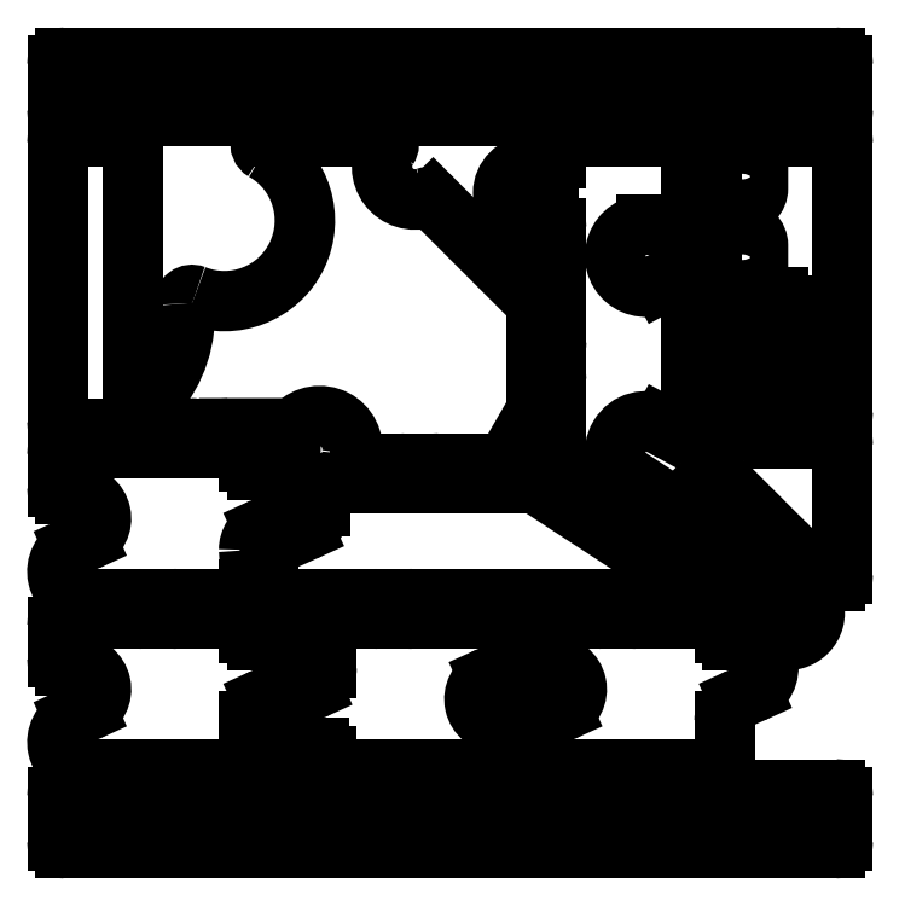
<metadata>
{"format":"dxf","ext":"dxf","renderer":"ezdxf+matplotlib","layout":"modelspace","background":"white","min_lineweight":24,"dpi":150}
</metadata>
<code>
0
SECTION
2
ENTITIES
0
LINE
8
0
10
151.2
20
-47.2
30
0
11
151.2
21
-42.8
31
0
0
LINE
8
0
10
150.4
20
-42
30
0
11
71.99
21
-42
31
0
0
LINE
8
0
10
71.19
20
-42.8
30
0
11
71.19
21
-47.2
31
0
0
ARC
8
0
10
71.99
20
-47.2
30
0
40
0.8
210
0
220
0
230
1
50
180
51
270
0
ARC
8
0
10
71.99
20
-42.8
30
0
40
0.8
210
0
220
-0
230
1
50
90
51
180
0
ARC
8
0
10
150.4
20
-42.8
30
0
40
0.8
210
-0
220
0
230
1
50
0
51
90
0
ARC
8
0
10
150.4
20
-47.2
30
0
40
0.8
210
0
220
0
230
1
50
-90
51
0
0
ARC
8
0
10
104.1
20
-50.8
30
0
40
0.8
210
-0
220
0
230
1
50
-33.65
51
90
0
ARC
8
0
10
92.69
20
-50.8
30
0
40
0.8
210
0
220
-0
230
1
50
90
51
240.1
0
ARC
8
0
10
88.2
20
-58.6
30
0
40
8.2
210
0
220
0
230
1
50
-111.5
51
60.07
0
ARC
8
0
10
84.91
20
-66.98
30
0
40
0.8
210
0
220
-0
230
1
50
68.53
51
185.3
0
ARC
8
0
10
71.56
20
-68.2
30
0
40
12.6
210
-0
220
0
230
1
50
-41.36
51
5.259
0
ARC
8
0
10
81.62
20
-77.06
30
0
40
0.7999
210
0
220
0
230
1
50
138.6
51
180
0
LINE
8
0
10
80.82
20
-77.06
30
0
11
80.82
21
-78.96
31
0
0
ARC
8
0
10
81.62
20
-78.96
30
0
40
0.8
210
0
220
0
230
1
50
180
51
270
0
ARC
8
0
10
94.93
20
-78.96
30
0
40
0.7999
210
0
220
0
230
1
50
270
51
315.7
0
ARC
8
0
10
97.9
20
-81.86
30
0
40
3.35
210
-0
220
0
230
1
50
-9.711
51
135.7
0
ARC
8
0
10
119.2
20
-67.34
30
0
40
0.8
210
0
220
-0
230
1
50
0.001253
51
45
0
LINE
8
0
10
119.8
20
-66.78
30
0
11
109.5
21
-56.48
31
0
0
ARC
8
0
10
108.9
20
-57.04
30
0
40
0.7999
210
0
220
-0
230
1
50
44.66
51
108.2
0
ARC
8
0
10
107.6
20
-53.1
30
0
40
3.35
210
0
220
0
230
1
50
146.3
51
288.2
0
ARC
8
0
10
122.8
20
-83.93
30
0
40
0.8
210
0
220
0
230
1
50
180.3
51
236.9
0
ARC
8
0
10
135.4
20
-97.1
30
0
40
3.349
210
0
220
-0
230
1
50
45
51
56.85
0
LINE
8
0
10
137.8
20
-94.73
30
0
11
143.5
21
-100.5
31
0
0
ARC
8
0
10
145.5
20
-98.55
30
0
40
2.8
210
0
220
0
230
1
50
-135
51
45
0
ARC
8
0
10
141.8
20
-92.04
30
0
40
0.7999
210
0
220
-0
230
1
50
44.66
51
108.2
0
ARC
8
0
10
140.5
20
-88.1
30
0
40
3.35
210
0
220
0
230
1
50
236.9
51
288.2
0
LINE
8
0
10
138.7
20
-90.9
30
0
11
129.4
21
-84.84
31
0
0
ARC
8
0
10
131.1
20
-82.2
30
0
40
3.15
210
0
220
-0
230
1
50
61.41
51
236.9
0
LINE
8
0
10
132.7
20
-79.43
30
0
11
132.7
21
-79.43
31
0
0
LINE
8
0
10
132.7
20
-79.43
30
0
11
133.2
21
-79.73
31
0
0
ARC
8
0
10
134
20
-78.2
30
0
40
1.75
210
0
220
0
230
1
50
241.2
51
360
0
ARC
8
0
10
134
20
-66.2
30
0
40
1.75
210
0
220
0
230
1
50
-0.1937
51
118.6
0
LINE
8
0
10
133.2
20
-64.66
30
0
11
132.7
21
-64.97
31
0
0
ARC
8
0
10
131.1
20
-62.2
30
0
40
3.15
210
0
220
-0
230
1
50
90
51
298.6
0
LINE
8
0
10
131.1
20
-59.05
30
0
11
131.1
21
-59.05
31
0
0
LINE
8
0
10
131.1
20
-59.05
30
0
11
135
21
-59.05
31
0
0
ARC
8
0
10
135
20
-58.25
30
0
40
0.8
210
0
220
0
230
1
50
-89.71
51
6.974e-05
0
ARC
8
0
10
135
20
-50.8
30
0
40
0.8
210
0
220
-0
230
1
50
0.0001039
51
90
0
ARC
8
0
10
122.8
20
-50.8
30
0
40
0.8
210
0
220
0
230
1
50
90
51
180
0
LINE
8
0
10
122
20
-50.8
30
0
11
122
21
-52.2
31
0
0
ARC
8
0
10
121.2
20
-52.2
30
0
40
0.8
210
-0
220
0
230
1
50
270
51
360
0
LINE
8
0
10
121.2
20
-53
30
0
11
119.4
21
-53
31
0
0
ARC
8
0
10
119.4
20
-55.8
30
0
40
2.8
210
0
220
-0
230
1
50
90
51
270
0
LINE
8
0
10
119.4
20
-58.6
30
0
11
121.2
21
-58.6
31
0
0
ARC
8
0
10
121.2
20
-59.4
30
0
40
0.8
210
-0
220
0
230
1
50
-1.835e-05
51
90
0
LINE
8
0
10
151.2
20
-121.8
30
0
11
151.2
21
-117.4
31
0
0
ARC
8
0
10
150.4
20
-117.4
30
0
40
0.8
210
-0
220
0
230
1
50
0
51
90
0
ARC
8
0
10
71.99
20
-117.4
30
0
40
0.8
210
0
220
-0
230
1
50
90
51
180
0
LINE
8
0
10
71.19
20
-117.4
30
0
11
71.19
21
-121.8
31
0
0
ARC
8
0
10
71.99
20
-121.8
30
0
40
0.8
210
0
220
0
230
1
50
180
51
270
0
LINE
8
0
10
71.99
20
-122.6
30
0
11
150.4
21
-122.6
31
0
0
ARC
8
0
10
150.4
20
-121.8
30
0
40
0.8
210
0
220
0
230
1
50
-90
51
0
0
ARC
8
0
10
122.8
20
-49
30
0
40
1
210
0
220
0
230
1
50
-90
51
90
0
ARC
8
0
10
126.8
20
-49
30
0
40
1
210
0
220
0
230
1
50
90
51
270
0
LINE
8
0
10
122.8
20
-50
30
0
11
122.8
21
-50
31
0
0
LINE
8
0
10
126.8
20
-50
30
0
11
135
21
-50
31
0
0
LINE
8
0
10
122
20
-74.91
30
0
11
122
21
-83.93
31
0
0
LINE
8
0
10
122
20
-70.91
30
0
11
122
21
-59.4
31
0
0
ARC
8
0
10
138.6
20
-65.65
30
0
40
0.8
210
0
220
0
230
1
50
180
51
270
0
LINE
8
0
10
138.6
20
-66.45
30
0
11
144.6
21
-66.45
31
0
0
LINE
8
0
10
146.2
20
-78.78
30
0
11
150.4
21
-78.78
31
0
0
ARC
8
0
10
150.4
20
-77.98
30
0
40
0.8
210
-0
220
0
230
1
50
-90
51
0
0
LINE
8
0
10
151.2
20
-77.98
30
0
11
151.2
21
-50.8
31
0
0
ARC
8
0
10
138.6
20
-50.8
30
0
40
0.8
210
0
220
-0
230
1
50
90
51
180
0
LWPOLYLINE
8
0
90
4
70
1
43
0
10
139.3
20
-55.31
42
1
10
142.5
20
-55.31
10
142.5
20
-52.91
42
1
10
139.3
20
-52.91
0
LWPOLYLINE
8
0
90
4
70
1
43
0
10
139.3
20
-63.54
42
1
10
142.5
20
-63.54
10
142.5
20
-61.14
42
1
10
139.3
20
-61.14
0
LINE
8
0
10
135.8
20
-56
30
0
11
135.8
21
-58.25
31
0
0
LINE
8
0
10
138.6
20
-68.45
30
0
11
142.6
21
-68.45
31
0
0
ARC
8
0
10
136.8
20
-71.1
30
0
40
1
210
0
220
0
230
1
50
-180
51
0
0
ARC
8
0
10
136.8
20
-75.1
30
0
40
1
210
-0
220
0
230
1
50
0
51
180
0
LINE
8
0
10
143.4
20
-69.25
30
0
11
143.4
21
-71.1
31
0
0
LINE
8
0
10
137.8
20
-83.7
30
0
11
137.8
21
-75.1
31
0
0
LINE
8
0
10
135.8
20
-71.1
30
0
11
135.8
21
-66.21
31
0
0
LINE
8
0
10
135.8
20
-75.1
30
0
11
135.8
21
-78.2
31
0
0
ARC
8
0
10
144.4
20
-75.1
30
0
40
1
210
-0
220
0
230
1
50
0
51
180
0
ARC
8
0
10
144.4
20
-71.1
30
0
40
1
210
0
220
0
230
1
50
-180
51
0
0
LINE
8
0
10
145.4
20
-77.98
30
0
11
145.4
21
-75.1
31
0
0
LINE
8
0
10
145.4
20
-71.1
30
0
11
145.4
21
-67.25
31
0
0
ARC
8
0
10
142.5
20
-49
30
0
40
1
210
0
220
0
230
1
50
-90
51
90
0
ARC
8
0
10
146.5
20
-49
30
0
40
1
210
0
220
-0
230
1
50
90
51
270
0
LINE
8
0
10
146.5
20
-50
30
0
11
150.4
21
-50
31
0
0
LINE
8
0
10
142.5
20
-50
30
0
11
138.6
21
-50
31
0
0
ARC
8
0
10
136.8
20
-55.65
30
0
40
1
210
-0
220
0
230
1
50
0
51
180
0
ARC
8
0
10
136.8
20
-51.65
30
0
40
1
210
0
220
0
230
1
50
180
51
360
0
LINE
8
0
10
135.8
20
-55.65
30
0
11
135.8
21
-56
31
0
0
LINE
8
0
10
135.8
20
-50.8
30
0
11
135.8
21
-51.65
31
0
0
ARC
8
0
10
146.2
20
-77.98
30
0
40
0.8
210
0
220
0
230
1
50
180
51
270
0
ARC
8
0
10
150.4
20
-50.8
30
0
40
0.8
210
0
220
0
230
1
50
0
51
90
0
ARC
8
0
10
144.6
20
-67.25
30
0
40
0.8
210
0
220
-0
230
1
50
0
51
90
0
LINE
8
0
10
137.8
20
-51.65
30
0
11
137.8
21
-50.8
31
0
0
LINE
8
0
10
137.8
20
-55.65
30
0
11
137.8
21
-65.65
31
0
0
LINE
8
0
10
146.5
20
-48
30
0
11
150.4
21
-48
31
0
0
ARC
8
0
10
102
20
-82.56
30
0
40
0.8
210
0
220
0
230
1
50
170.3
51
270
0
ARC
8
0
10
116.4
20
-82.56
30
0
40
0.7999
210
0
220
0
230
1
50
270
51
330
0
LINE
8
0
10
117.1
20
-82.96
30
0
11
119.9
21
-78.11
31
0
0
ARC
8
0
10
119.2
20
-77.71
30
0
40
0.8004
210
0
220
0
230
1
50
329.7
51
360
0
LINE
8
0
10
142.5
20
-48
30
0
11
126.8
21
-48
31
0
0
LINE
8
0
10
122.8
20
-48
30
0
11
98.3
21
-48
31
0
0
ARC
8
0
10
94.3
20
-49
30
0
40
1
210
0
220
0
230
1
50
-90
51
90
0
ARC
8
0
10
98.3
20
-49
30
0
40
1
210
0
220
-0
230
1
50
90
51
270
0
LINE
8
0
10
94.3
20
-50
30
0
11
92.69
21
-50
31
0
0
LINE
8
0
10
98.3
20
-50
30
0
11
104.1
21
-50
31
0
0
ARC
8
0
10
121
20
-70.91
30
0
40
1
210
0
220
0
230
1
50
-180
51
1.4e-05
0
ARC
8
0
10
121
20
-74.91
30
0
40
1
210
0
220
-0
230
1
50
1.4e-05
51
180
0
LINE
8
0
10
120
20
-70.91
30
0
11
120
21
-67.34
31
0
0
LINE
8
0
10
120
20
-74.91
30
0
11
120
21
-77.71
31
0
0
ARC
8
0
10
89.91
20
-99.96
30
0
40
0.8
210
0
220
-0
230
1
50
0.2862
51
90
0
ARC
8
0
10
71.99
20
-99.96
30
0
40
0.8002
210
0
220
-0
230
1
50
89.25
51
180
0
LINE
8
0
10
71.19
20
-99.96
30
0
11
71.19
21
-103.1
31
0
0
LINE
8
0
10
74.2
20
-108.6
30
0
11
72.83
21
-109.2
31
0
0
ARC
8
0
10
73.99
20
-111.8
30
0
40
2.8
210
0
220
0
230
1
50
114.5
51
270
0
ARC
8
0
10
89.91
20
-113.8
30
0
40
0.8
210
0
220
0
230
1
50
270
51
360
0
LINE
8
0
10
90.71
20
-113.8
30
0
11
90.71
21
-109.6
31
0
0
LINE
8
0
10
90.71
20
-100.6
30
0
11
90.71
21
-99.96
31
0
0
ARC
8
0
10
89.91
20
-82.56
30
0
40
0.8
210
0
220
-0
230
1
50
0.2862
51
90
0
ARC
8
0
10
71.99
20
-82.56
30
0
40
0.8002
210
0
220
-0
230
1
50
89.25
51
180
0
LINE
8
0
10
71.19
20
-82.56
30
0
11
71.19
21
-85.71
31
0
0
LINE
8
0
10
74.2
20
-91.2
30
0
11
72.83
21
-91.81
31
0
0
ARC
8
0
10
73.99
20
-94.36
30
0
40
2.8
210
0
220
0
230
1
50
114.5
51
270
0
ARC
8
0
10
89.91
20
-96.36
30
0
40
0.8
210
0
220
0
230
1
50
270
51
360
0
LINE
8
0
10
90.71
20
-83.16
30
0
11
90.71
21
-82.56
31
0
0
ARC
8
0
10
115.3
20
-102
30
0
40
2.8
210
0
220
0
230
1
50
-65.55
51
90
0
ARC
8
0
10
99.41
20
-99.96
30
0
40
0.8
210
0
220
0
230
1
50
90
51
180
0
LINE
8
0
10
98.61
20
-99.96
30
0
11
98.61
21
-104.2
31
0
0
LINE
8
0
10
98.61
20
-113.2
30
0
11
98.61
21
-113.8
31
0
0
ARC
8
0
10
99.41
20
-113.8
30
0
40
0.8
210
0
220
0
230
1
50
180.3
51
270
0
ARC
8
0
10
117.3
20
-113.8
30
0
40
0.8002
210
0
220
0
230
1
50
269.3
51
360
0
LINE
8
0
10
118.1
20
-113.8
30
0
11
118.1
21
-110.6
31
0
0
LINE
8
0
10
115.1
20
-105.1
30
0
11
116.5
21
-104.5
31
0
0
ARC
8
0
10
138.4
20
-99.96
30
0
40
0.8
210
0
220
-0
230
1
50
0.2862
51
90
0
ARC
8
0
10
120.4
20
-99.96
30
0
40
0.8002
210
0
220
-0
230
1
50
89.25
51
180
0
LINE
8
0
10
119.6
20
-99.96
30
0
11
119.6
21
-103.1
31
0
0
LINE
8
0
10
122.6
20
-108.6
30
0
11
121.3
21
-109.2
31
0
0
ARC
8
0
10
122.4
20
-111.8
30
0
40
2.8
210
0
220
0
230
1
50
114.5
51
270
0
ARC
8
0
10
138.4
20
-113.8
30
0
40
0.8
210
0
220
0
230
1
50
270
51
360
0
LINE
8
0
10
139.2
20
-113.8
30
0
11
139.2
21
-109.6
31
0
0
LINE
8
0
10
139.2
20
-100.6
30
0
11
139.2
21
-99.96
31
0
0
ARC
8
0
10
135.3
20
-96.36
30
0
40
0.8
210
0
220
0
230
1
50
-90
51
56.85
0
ARC
8
0
10
119.6
20
-86.16
30
0
40
0.8
210
0
220
-0
230
1
50
56.85
51
90
0
LINE
8
0
10
143.4
20
-75.1
30
0
11
143.4
21
-79.98
31
0
0
ARC
8
0
10
138.6
20
-83.7
30
0
40
0.8
210
0
220
0
230
1
50
180
51
225
0
LINE
8
0
10
151.2
20
-81.58
30
0
11
151.2
21
-94.56
31
0
0
LINE
8
0
10
149.5
20
-95.36
30
0
11
150.4
21
-95.36
31
0
0
ARC
8
0
10
142.6
20
-69.25
30
0
40
0.8
210
0
220
-0
230
1
50
0
51
90
0
ARC
8
0
10
138.6
20
-69.25
30
0
40
0.8
210
0
220
-0
230
1
50
90
51
180
0
ARC
8
0
10
149.5
20
-94.56
30
0
40
0.8
210
0
220
0
230
1
50
225
51
270
0
ARC
8
0
10
150.4
20
-94.56
30
0
40
0.8
210
-0
220
0
230
1
50
-90
51
0
0
ARC
8
0
10
150.4
20
-81.58
30
0
40
0.8
210
0
220
-0
230
1
50
0
51
90
0
ARC
8
0
10
144.2
20
-79.98
30
0
40
0.8
210
0
220
0
230
1
50
180
51
270
0
LINE
8
0
10
110.1
20
-85.36
30
0
11
119.6
21
-85.36
31
0
0
LINE
8
0
10
116.4
20
-83.36
30
0
11
110.1
21
-83.36
31
0
0
ARC
8
0
10
133.5
20
-93.08
30
0
40
1
210
0
220
-0
230
1
50
56.85
51
236.9
0
ARC
8
0
10
130.2
20
-90.89
30
0
40
1
210
0
220
0
230
1
50
-123.1
51
56.85
0
LINE
8
0
10
130.7
20
-90.06
30
0
11
122.4
21
-84.6
31
0
0
LINE
8
0
10
120.1
20
-85.49
30
0
11
129.6
21
-91.73
31
0
0
LINE
8
0
10
133
20
-93.92
30
0
11
135.7
21
-95.69
31
0
0
LINE
8
0
10
137.2
20
-94.3
30
0
11
134.1
21
-92.24
31
0
0
ARC
8
0
10
144.4
20
-92.1
30
0
40
1
210
0
220
0
230
1
50
-135
51
45
0
ARC
8
0
10
147.3
20
-94.93
30
0
40
1
210
0
220
-0
230
1
50
45
51
225
0
LINE
8
0
10
138
20
-84.27
30
0
11
145.2
21
-91.39
31
0
0
LINE
8
0
10
143.7
20
-92.8
30
0
11
142.4
21
-91.48
31
0
0
LINE
8
0
10
148
20
-94.22
30
0
11
148.9
21
-95.13
31
0
0
LINE
8
0
10
147.5
20
-96.57
30
0
11
146.6
21
-95.63
31
0
0
LINE
8
0
10
108.7
20
-116.6
30
0
11
129
21
-116.6
31
0
0
LINE
8
0
10
133
20
-116.6
30
0
11
150.4
21
-116.6
31
0
0
LINE
8
0
10
107.4
20
-97.16
30
0
11
126.2
21
-97.16
31
0
0
LINE
8
0
10
130.2
20
-97.16
30
0
11
135.3
21
-97.16
31
0
0
LINE
8
0
10
137.8
20
-71.1
30
0
11
137.8
21
-69.25
31
0
0
LINE
8
0
10
144.2
20
-80.78
30
0
11
150.4
21
-80.78
31
0
0
ARC
8
0
10
71.99
20
-103.1
30
0
40
0.8
210
0
220
0
230
1
50
180
51
270
0
LINE
8
0
10
71.99
20
-103.9
30
0
11
73.19
21
-103.9
31
0
0
ARC
8
0
10
73.19
20
-106.4
30
0
40
2.45
210
-0
220
0
230
1
50
-65.72
51
90
0
LINE
8
0
10
74.2
20
-108.6
30
0
11
74.2
21
-108.6
31
0
0
ARC
8
0
10
93.16
20
-109.6
30
0
40
2.45
210
0
220
0
230
1
50
114.4
51
180
0
LINE
8
0
10
92.15
20
-107.3
30
0
11
93.51
21
-106.7
31
0
0
ARC
8
0
10
92.36
20
-104.2
30
0
40
2.8
210
-0
220
0
230
1
50
-65.72
51
90
0
LINE
8
0
10
92.36
20
-101.4
30
0
11
91.51
21
-101.4
31
0
0
ARC
8
0
10
91.51
20
-100.6
30
0
40
0.8
210
0
220
0
230
1
50
180
51
270
0
LINE
8
0
10
90.71
20
-100.6
30
0
11
90.71
21
-100.6
31
0
0
ARC
8
0
10
71.99
20
-85.71
30
0
40
0.8
210
0
220
0
230
1
50
180
51
270
0
LINE
8
0
10
71.99
20
-86.51
30
0
11
73.19
21
-86.51
31
0
0
ARC
8
0
10
73.19
20
-88.96
30
0
40
2.45
210
-0
220
0
230
1
50
-65.72
51
90
0
LINE
8
0
10
74.2
20
-91.2
30
0
11
74.2
21
-91.2
31
0
0
ARC
8
0
10
93.16
20
-92.16
30
0
40
2.45
210
0
220
0
230
1
50
114.4
51
180
0
LINE
8
0
10
92.15
20
-89.93
30
0
11
93.51
21
-89.31
31
0
0
ARC
8
0
10
92.36
20
-86.76
30
0
40
2.8
210
-0
220
0
230
1
50
-65.72
51
90
0
LINE
8
0
10
92.36
20
-83.96
30
0
11
91.51
21
-83.96
31
0
0
ARC
8
0
10
91.51
20
-83.16
30
0
40
0.8
210
0
220
0
230
1
50
180
51
270
0
LINE
8
0
10
90.71
20
-83.16
30
0
11
90.71
21
-83.16
31
0
0
ARC
8
0
10
96.16
20
-104.2
30
0
40
2.45
210
-0
220
0
230
1
50
-65.57
51
2.578e-05
0
LINE
8
0
10
97.17
20
-106.4
30
0
11
95.8
21
-107
31
0
0
ARC
8
0
10
96.95
20
-109.6
30
0
40
2.8
210
0
220
0
230
1
50
114.3
51
270
0
LINE
8
0
10
96.95
20
-112.4
30
0
11
97.81
21
-112.4
31
0
0
ARC
8
0
10
97.81
20
-113.2
30
0
40
0.8
210
0
220
-0
230
1
50
0.0001039
51
90
0
LINE
8
0
10
98.61
20
-113.2
30
0
11
98.61
21
-113.2
31
0
0
ARC
8
0
10
117.3
20
-110.6
30
0
40
0.8
210
0
220
-0
230
1
50
0.001327
51
90
0
LINE
8
0
10
117.3
20
-109.8
30
0
11
116.1
21
-109.8
31
0
0
ARC
8
0
10
116.1
20
-107.4
30
0
40
2.45
210
0
220
0
230
1
50
114.3
51
270
0
LINE
8
0
10
115.1
20
-105.1
30
0
11
115.1
21
-105.1
31
0
0
ARC
8
0
10
120.4
20
-103.1
30
0
40
0.8
210
0
220
0
230
1
50
180
51
270
0
LINE
8
0
10
120.4
20
-103.9
30
0
11
121.6
21
-103.9
31
0
0
ARC
8
0
10
121.6
20
-106.4
30
0
40
2.45
210
-0
220
0
230
1
50
-65.72
51
90
0
LINE
8
0
10
122.6
20
-108.6
30
0
11
122.6
21
-108.6
31
0
0
ARC
8
0
10
141.6
20
-109.6
30
0
40
2.45
210
0
220
0
230
1
50
114.4
51
180
0
LINE
8
0
10
140.6
20
-107.3
30
0
11
142
21
-106.7
31
0
0
ARC
8
0
10
140.8
20
-104.2
30
0
40
2.8
210
-0
220
0
230
1
50
-65.72
51
90
0
LINE
8
0
10
140.8
20
-101.4
30
0
11
140
21
-101.4
31
0
0
ARC
8
0
10
140
20
-100.6
30
0
40
0.8
210
0
220
0
230
1
50
180
51
270
0
LINE
8
0
10
139.2
20
-100.6
30
0
11
139.2
21
-100.6
31
0
0
ARC
8
0
10
93.51
20
-96.36
30
0
40
0.8
210
0
220
0
230
1
50
180
51
270
0
LINE
8
0
10
92.97
20
-91.75
30
0
11
96.33
21
-90.24
31
0
0
ARC
8
0
10
95.18
20
-87.68
30
0
40
2.8
210
0
220
0
230
1
50
-65.72
51
0.2419
0
LINE
8
0
10
97.98
20
-87.67
30
0
11
97.98
21
-86.16
31
0
0
ARC
8
0
10
98.78
20
-86.16
30
0
40
0.8
210
0
220
-0
230
1
50
90
51
180
0
ARC
8
0
10
93.16
20
-92.16
30
0
40
0.45
210
0
220
0
230
1
50
114.3
51
180
0
LINE
8
0
10
78.82
20
-78.96
30
0
11
78.82
21
-50.8
31
0
0
LINE
8
0
10
71.19
20
-50.8
30
0
11
71.19
21
-78.96
31
0
0
ARC
8
0
10
71.99
20
-50.8
30
0
40
0.8
210
0
220
-0
230
1
50
90
51
180
0
ARC
8
0
10
78.02
20
-50.8
30
0
40
0.8
210
0
220
-0
230
1
50
0
51
90
0
ARC
8
0
10
78.02
20
-78.96
30
0
40
0.8
210
0
220
0
230
1
50
-90
51
0
0
ARC
8
0
10
71.99
20
-78.96
30
0
40
0.8
210
0
220
0
230
1
50
180
51
270
0
ARC
8
0
10
72.92
20
-80.76
30
0
40
1
210
-0
220
0
230
1
50
-90
51
90
0
ARC
8
0
10
76.92
20
-80.76
30
0
40
1
210
0
220
-0
230
1
50
90
51
270
0
LINE
8
0
10
72.92
20
-79.76
30
0
11
71.99
21
-79.76
31
0
0
LINE
8
0
10
72.92
20
-81.76
30
0
11
72
21
-81.76
31
0
0
LINE
8
0
10
76.92
20
-81.76
30
0
11
84.7
21
-81.76
31
0
0
LINE
8
0
10
76.92
20
-79.76
30
0
11
78.02
21
-79.76
31
0
0
ARC
8
0
10
73.04
20
-49
30
0
40
1
210
0
220
0
230
1
50
-90
51
90
0
ARC
8
0
10
77.04
20
-49
30
0
40
1
210
0
220
0
230
1
50
90
51
270
0
LINE
8
0
10
73.04
20
-48
30
0
11
71.99
21
-48
31
0
0
LINE
8
0
10
73.04
20
-50
30
0
11
71.99
21
-50
31
0
0
LINE
8
0
10
77.04
20
-50
30
0
11
78.02
21
-50
31
0
0
LINE
8
0
10
77.04
20
-48
30
0
11
94.3
21
-48
31
0
0
ARC
8
0
10
88.7
20
-80.76
30
0
40
0.9979
210
0
220
0
230
1
50
90.04
51
270
0
ARC
8
0
10
84.7
20
-80.76
30
0
40
1
210
0
220
0
230
1
50
-90
51
90
0
LINE
8
0
10
84.7
20
-79.76
30
0
11
81.62
21
-79.76
31
0
0
LINE
8
0
10
88.7
20
-81.76
30
0
11
89.91
21
-81.76
31
0
0
LINE
8
0
10
88.7
20
-79.77
30
0
11
94.93
21
-79.76
31
0
0
ARC
8
0
10
79.38
20
-98.16
30
0
40
1
210
0
220
0
230
1
50
-90
51
90
0
ARC
8
0
10
83.38
20
-98.16
30
0
40
1
210
0
220
-0
230
1
50
90
51
270
0
LINE
8
0
10
73.99
20
-97.16
30
0
11
79.38
21
-97.16
31
0
0
LINE
8
0
10
83.38
20
-97.16
30
0
11
89.91
21
-97.16
31
0
0
LINE
8
0
10
83.38
20
-99.16
30
0
11
89.91
21
-99.16
31
0
0
LINE
8
0
10
79.38
20
-99.16
30
0
11
72
21
-99.16
31
0
0
ARC
8
0
10
83.39
20
-115.6
30
0
40
1
210
0
220
-0
230
1
50
90
51
270
0
LINE
8
0
10
79.39
20
-114.6
30
0
11
73.99
21
-114.6
31
0
0
LINE
8
0
10
83.39
20
-114.6
30
0
11
89.91
21
-114.6
31
0
0
ARC
8
0
10
79.39
20
-115.6
30
0
40
1
210
0
220
0
230
1
50
-90
51
90
0
LINE
8
0
10
79.39
20
-116.6
30
0
11
71.99
21
-116.6
31
0
0
LINE
8
0
10
83.39
20
-116.6
30
0
11
104.7
21
-116.6
31
0
0
ARC
8
0
10
108.7
20
-115.6
30
0
40
1
210
0
220
-0
230
1
50
90
51
270
0
ARC
8
0
10
104.7
20
-115.6
30
0
40
1
210
0
220
0
230
1
50
-90
51
90
0
LINE
8
0
10
104.7
20
-114.6
30
0
11
99.41
21
-114.6
31
0
0
LINE
8
0
10
108.7
20
-114.6
30
0
11
117.3
21
-114.6
31
0
0
ARC
8
0
10
133
20
-115.6
30
0
40
1
210
0
220
-0
230
1
50
90
51
270
0
ARC
8
0
10
129
20
-115.6
30
0
40
1
210
0
220
0
230
1
50
-90
51
90
0
LINE
8
0
10
129
20
-114.6
30
0
11
122.4
21
-114.6
31
0
0
LINE
8
0
10
133
20
-114.6
30
0
11
138.4
21
-114.6
31
0
0
ARC
8
0
10
107.4
20
-98.16
30
0
40
1
210
0
220
-0
230
1
50
90
51
270
0
ARC
8
0
10
103.4
20
-98.16
30
0
40
1
210
0
220
0
230
1
50
-90
51
90
0
LINE
8
0
10
107.4
20
-99.16
30
0
11
115.3
21
-99.16
31
0
0
LINE
8
0
10
103.4
20
-99.16
30
0
11
99.41
21
-99.16
31
0
0
LINE
8
0
10
103.4
20
-97.16
30
0
11
93.51
21
-97.16
31
0
0
ARC
8
0
10
130.2
20
-98.16
30
0
40
1
210
0
220
-0
230
1
50
90
51
270
0
ARC
8
0
10
126.2
20
-98.16
30
0
40
1
210
0
220
0
230
1
50
-90
51
90
0
LINE
8
0
10
126.2
20
-99.16
30
0
11
120.4
21
-99.16
31
0
0
LINE
8
0
10
130.2
20
-99.16
30
0
11
138.4
21
-99.16
31
0
0
ARC
8
0
10
110.1
20
-84.36
30
0
40
1
210
0
220
-0
230
1
50
90
51
270
0
ARC
8
0
10
106.1
20
-84.36
30
0
40
1
210
0
220
0
230
1
50
-90
51
90
0
LINE
8
0
10
106.1
20
-83.36
30
0
11
102
21
-83.36
31
0
0
LINE
8
0
10
106.1
20
-85.36
30
0
11
98.78
21
-85.36
31
0
0
ARC
8
0
10
91.71
20
-96.16
30
0
40
1
210
-0
220
0
230
1
50
0
51
180
0
ARC
8
0
10
91.71
20
-92.16
30
0
40
1
210
0
220
0
230
1
50
-180
51
0
0
LINE
8
0
10
90.71
20
-96.36
30
0
11
90.71
21
-96.16
31
0
0
LINE
8
0
10
92.71
20
-96.16
30
0
11
92.71
21
-96.36
31
0
0
ENDSEC
0
EOF

</code>
